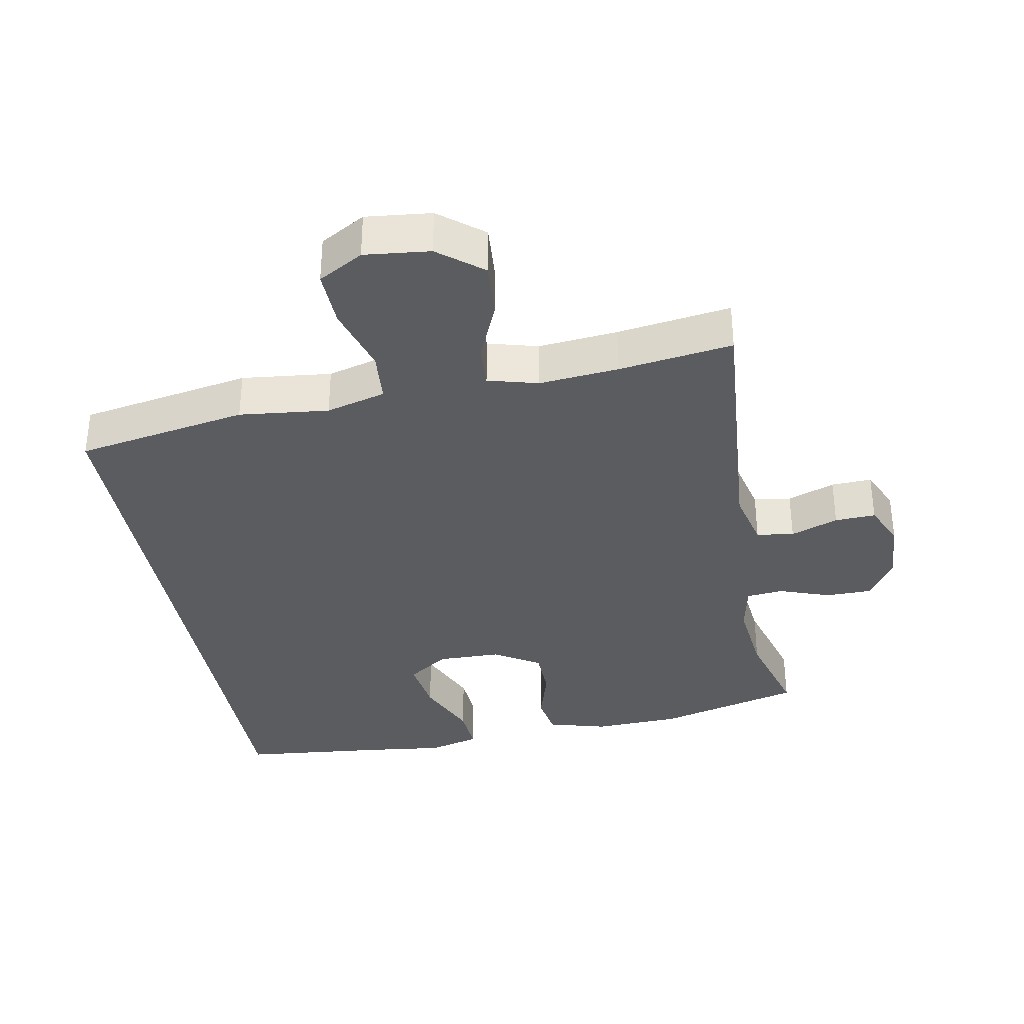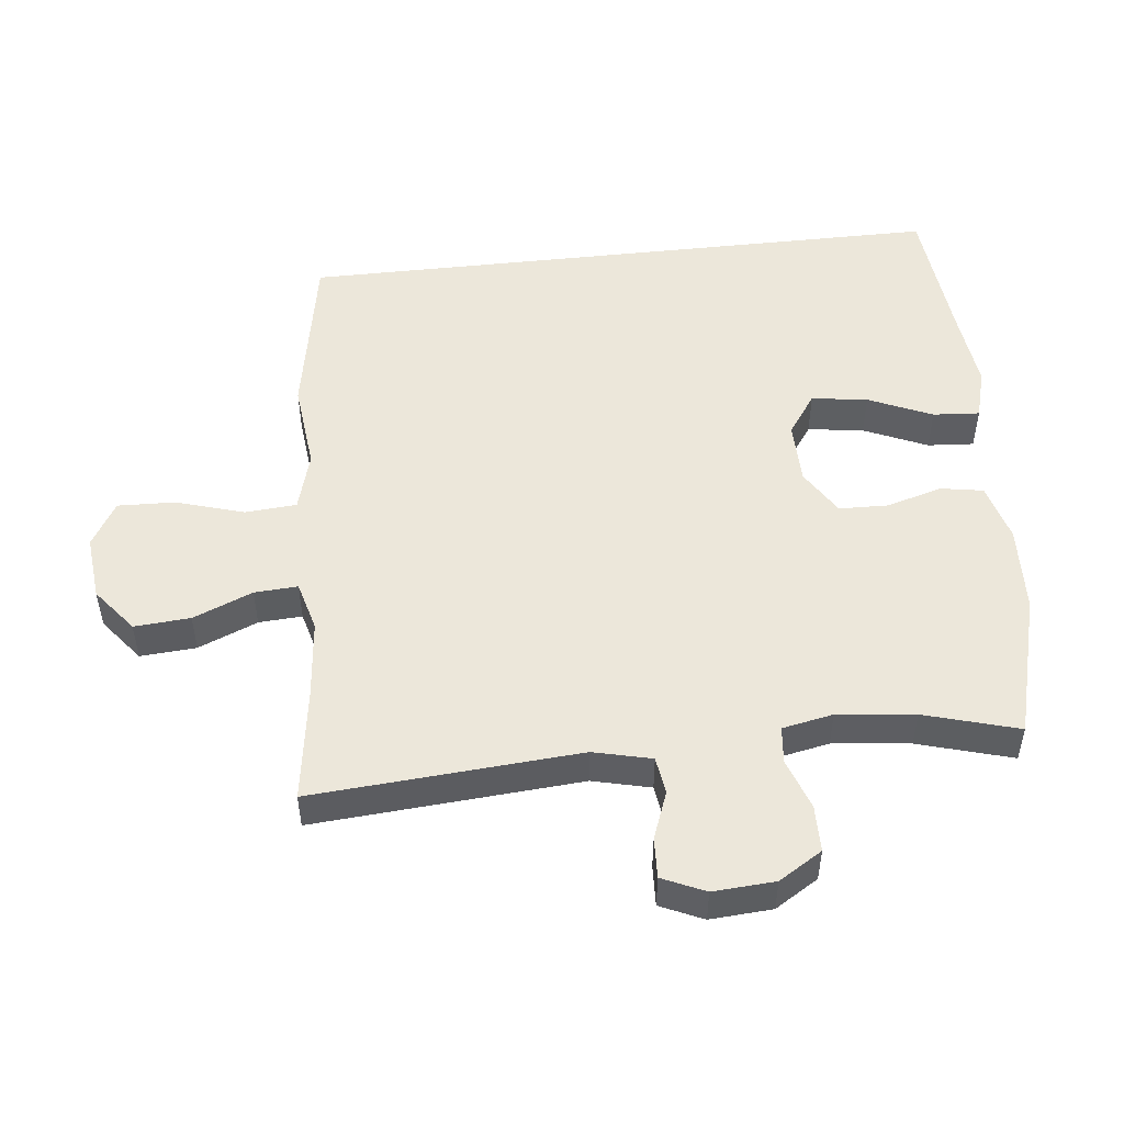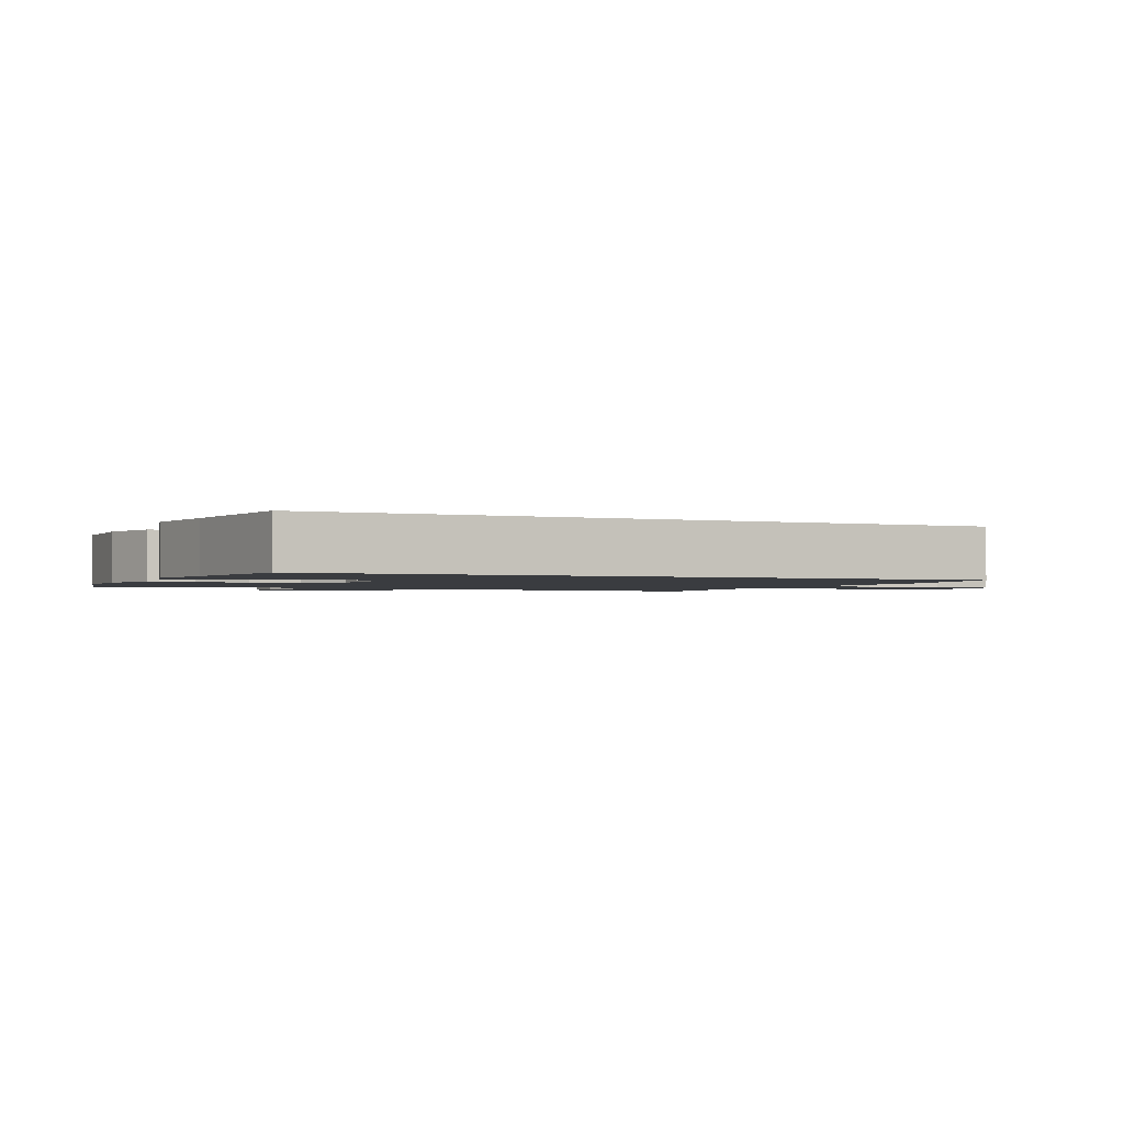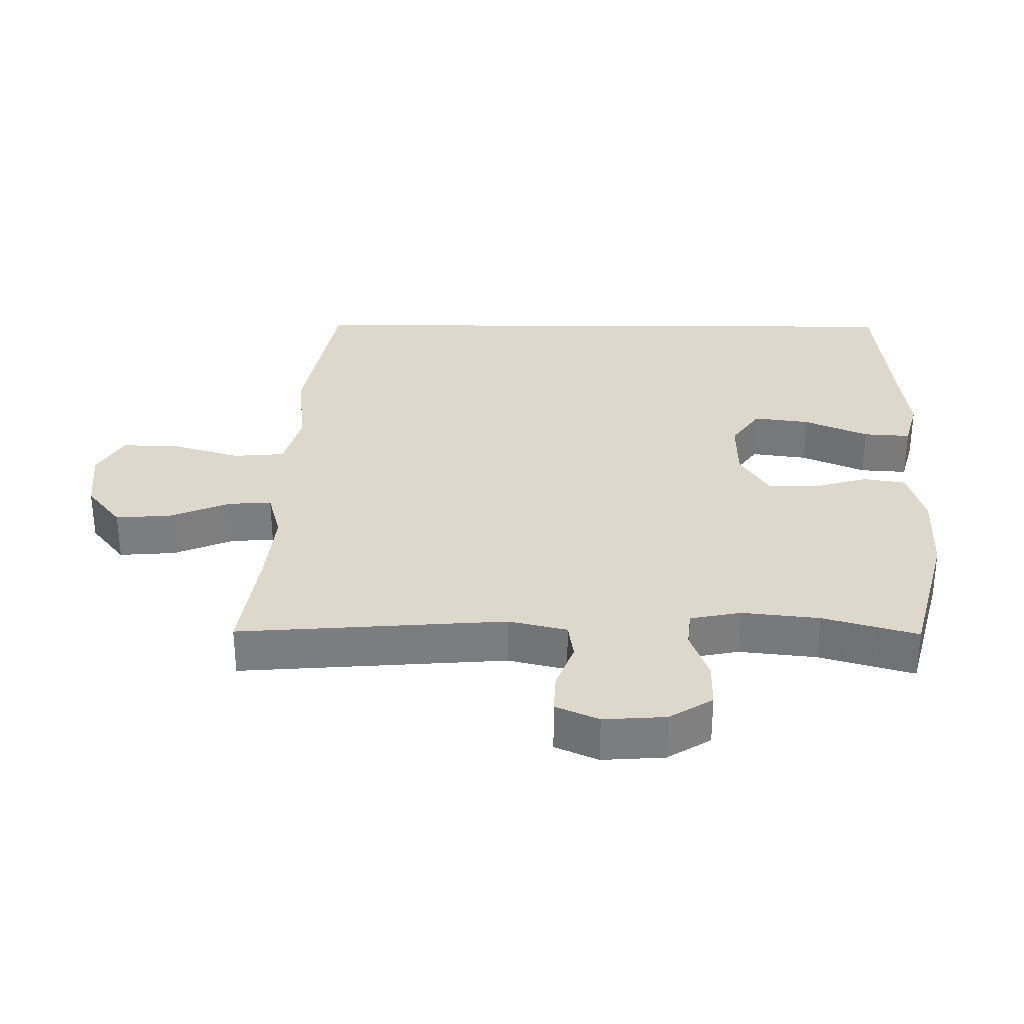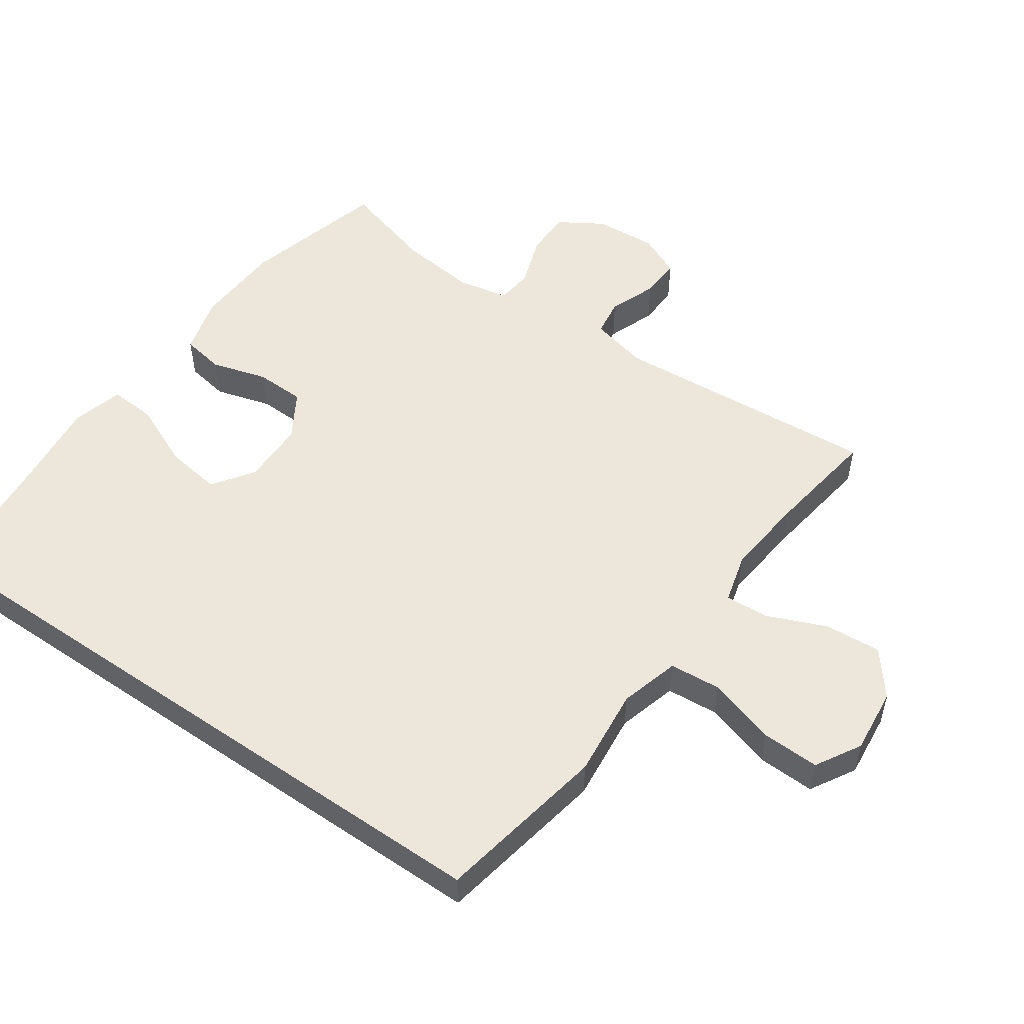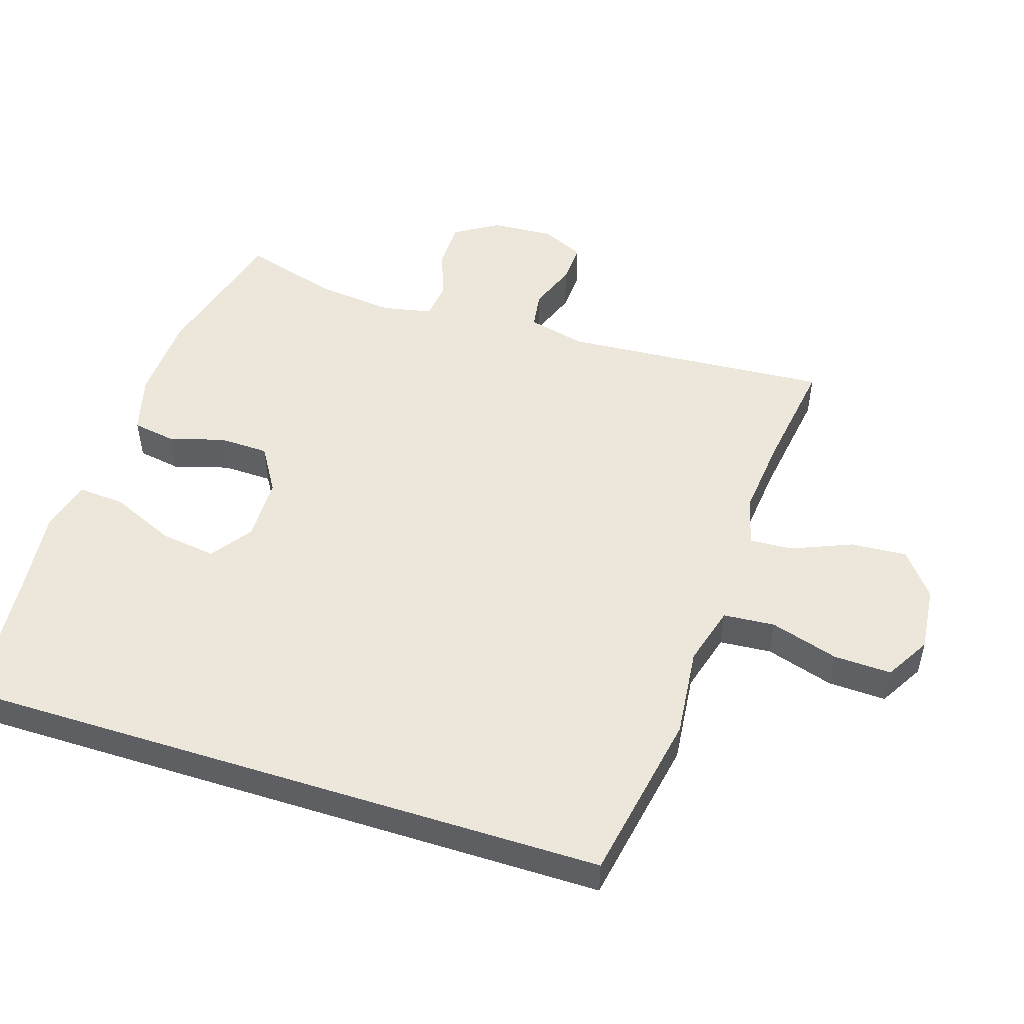
<metadata>
{"format":"obj","ext":"obj","renderer":"f3d","projection":"perspective","resolution":1024,"background":"white","views":[{"elev":-35.0,"azim":-169.8,"up":"+Y"},{"elev":50.6,"azim":-96.4,"up":"+Y"},{"elev":-1.6,"azim":64.4,"up":"+Y"},{"elev":31.3,"azim":-89.6,"up":"+Y"},{"elev":52.7,"azim":124.7,"up":"+Y"},{"elev":50.5,"azim":107.7,"up":"+Y"}]}
</metadata>
<code>
v 0.5 0.07 -0.421
v 0.243 0.07 -0.468
v 0.109 0.07 -0.454
v 0.02 0.07 -0.479
v 0.014 0.07 -0.556
v 0.045 0.07 -0.658
v 0.048 0.07 -0.744
v -0.019 0.07 -0.783
v -0.117 0.07 -0.773
v -0.183 0.07 -0.721
v -0.177 0.07 -0.637
v -0.14 0.07 -0.548
v -0.136 0.07 -0.483
v -0.211 0.07 -0.463
v -0.33 0.07 -0.475
v -0.5 0.07 -0.5
v -0.471 0.07 -0.1
v -0.492 0.07 -0.013
v -0.548 0.07 -0.005
v -0.619 0.07 -0.032
v -0.68 0.07 -0.035
v -0.709 0.07 0.029
v -0.703 0.07 0.122
v -0.663 0.07 0.187
v -0.593 0.07 0.188
v -0.516 0.07 0.161
v -0.461 0.07 0.167
v -0.446 0.07 0.243
v -0.459 0.07 0.359
v -0.5 0.07 0.5
v -0.285 0.07 0.558
v -0.154 0.07 0.564
v -0.066 0.07 0.54
v -0.055 0.07 0.476
v -0.079 0.07 0.393
v -0.077 0.07 0.319
v -0.008 0.07 0.277
v 0.087 0.07 0.276
v 0.148 0.07 0.319
v 0.136 0.07 0.403
v 0.094 0.07 0.498
v 0.089 0.07 0.568
v 0.165 0.07 0.589
v 0.289 0.07 0.575
v 0.5 0.07 0.555
v 0.5 0 -0.421
v 0.243 0 -0.468
v 0.109 0 -0.454
v 0.02 0 -0.479
v 0.014 0 -0.556
v 0.045 0 -0.658
v 0.048 0 -0.744
v -0.019 0 -0.783
v -0.117 0 -0.773
v -0.183 0 -0.721
v -0.177 0 -0.637
v -0.14 0 -0.548
v -0.136 0 -0.483
v -0.211 0 -0.463
v -0.33 0 -0.475
v -0.5 0 -0.5
v -0.471 0 -0.1
v -0.492 0 -0.013
v -0.548 0 -0.005
v -0.619 0 -0.032
v -0.68 0 -0.035
v -0.709 0 0.029
v -0.703 0 0.122
v -0.663 0 0.187
v -0.593 0 0.188
v -0.516 0 0.161
v -0.461 0 0.167
v -0.446 0 0.243
v -0.459 0 0.359
v -0.5 0 0.5
v -0.285 0 0.558
v -0.154 0 0.564
v -0.066 0 0.54
v -0.055 0 0.476
v -0.079 0 0.393
v -0.077 0 0.319
v -0.008 0 0.277
v 0.087 0 0.276
v 0.148 0 0.319
v 0.136 0 0.403
v 0.094 0 0.498
v 0.089 0 0.568
v 0.165 0 0.589
v 0.289 0 0.575
v 0.5 0 0.555
f 1 2 3
f 45 1 3
f 44 45 3
f 42 43 44
f 41 42 44
f 40 41 44
f 39 40 44
f 39 44 3 4
f 38 39 4
f 37 38 4
f 36 37 4 5
f 33 34 35
f 32 33 35
f 31 32 35
f 30 31 35
f 29 30 35
f 28 29 35 36
f 27 28 36 5
f 24 25 26
f 23 24 26
f 22 23 26
f 21 22 26
f 20 21 26
f 19 20 26
f 18 19 26 27
f 27 5 6
f 18 27 6
f 17 18 6
f 15 16 17
f 14 15 17
f 13 14 17
f 10 11 12
f 9 10 12
f 8 9 12
f 7 8 12
f 6 7 12
f 6 12 13
f 6 13 17
f 48 47 46
f 48 46 90
f 48 90 89
f 89 88 87
f 89 87 86
f 89 86 85
f 89 85 84
f 49 48 89 84
f 49 84 83
f 49 83 82
f 50 49 82 81
f 80 79 78
f 80 78 77
f 80 77 76
f 80 76 75
f 80 75 74
f 81 80 74 73
f 50 81 73 72
f 71 70 69
f 71 69 68
f 71 68 67
f 71 67 66
f 71 66 65
f 71 65 64
f 72 71 64 63
f 51 50 72
f 51 72 63
f 51 63 62
f 62 61 60
f 62 60 59
f 62 59 58
f 57 56 55
f 57 55 54
f 57 54 53
f 57 53 52
f 57 52 51
f 58 57 51
f 62 58 51
f 1 46 47 2
f 2 47 48 3
f 3 48 49 4
f 4 49 50 5
f 5 50 51 6
f 6 51 52 7
f 7 52 53 8
f 8 53 54 9
f 9 54 55 10
f 10 55 56 11
f 11 56 57 12
f 12 57 58 13
f 13 58 59 14
f 14 59 60 15
f 15 60 61 16
f 16 61 62 17
f 17 62 63 18
f 18 63 64 19
f 19 64 65 20
f 20 65 66 21
f 21 66 67 22
f 22 67 68 23
f 23 68 69 24
f 24 69 70 25
f 25 70 71 26
f 26 71 72 27
f 27 72 73 28
f 28 73 74 29
f 29 74 75 30
f 30 75 76 31
f 31 76 77 32
f 32 77 78 33
f 33 78 79 34
f 34 79 80 35
f 35 80 81 36
f 36 81 82 37
f 37 82 83 38
f 38 83 84 39
f 39 84 85 40
f 40 85 86 41
f 41 86 87 42
f 42 87 88 43
f 43 88 89 44
f 44 89 90 45
f 45 90 46 1

</code>
